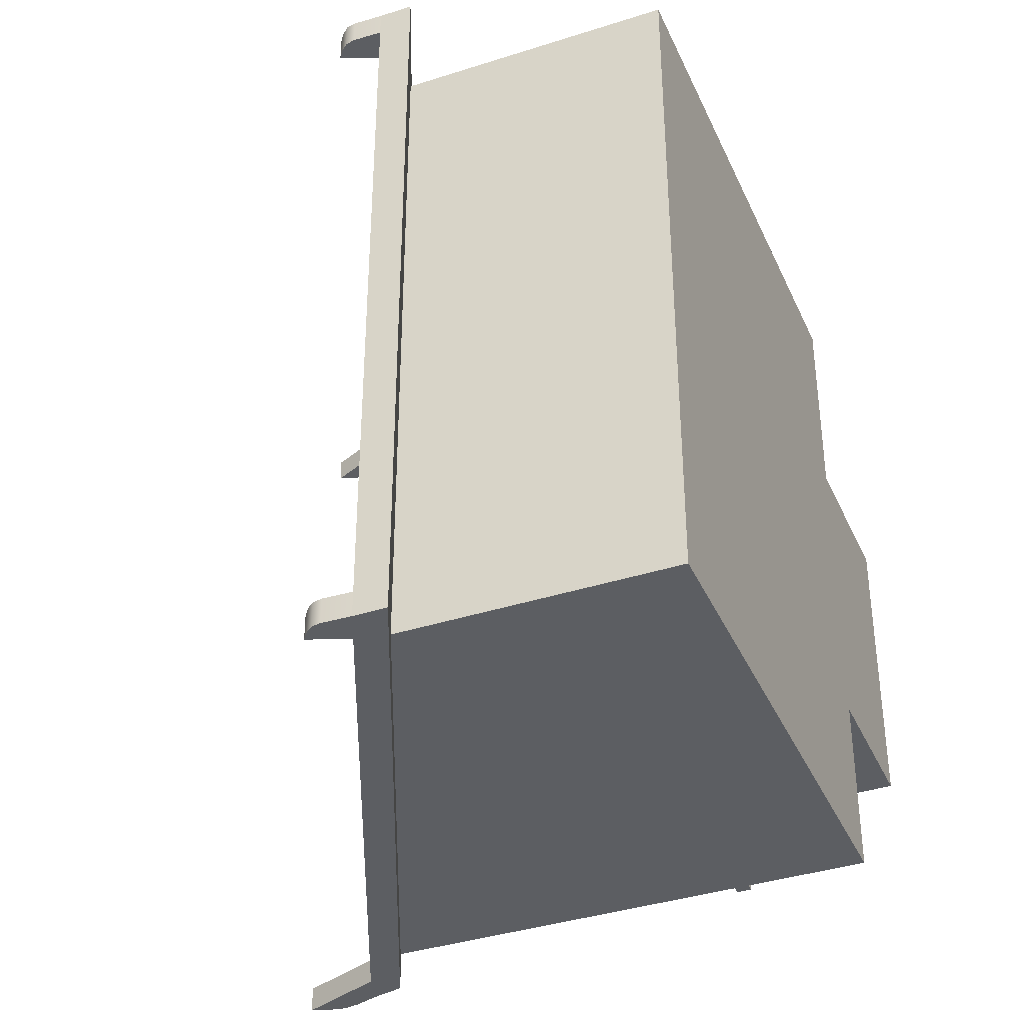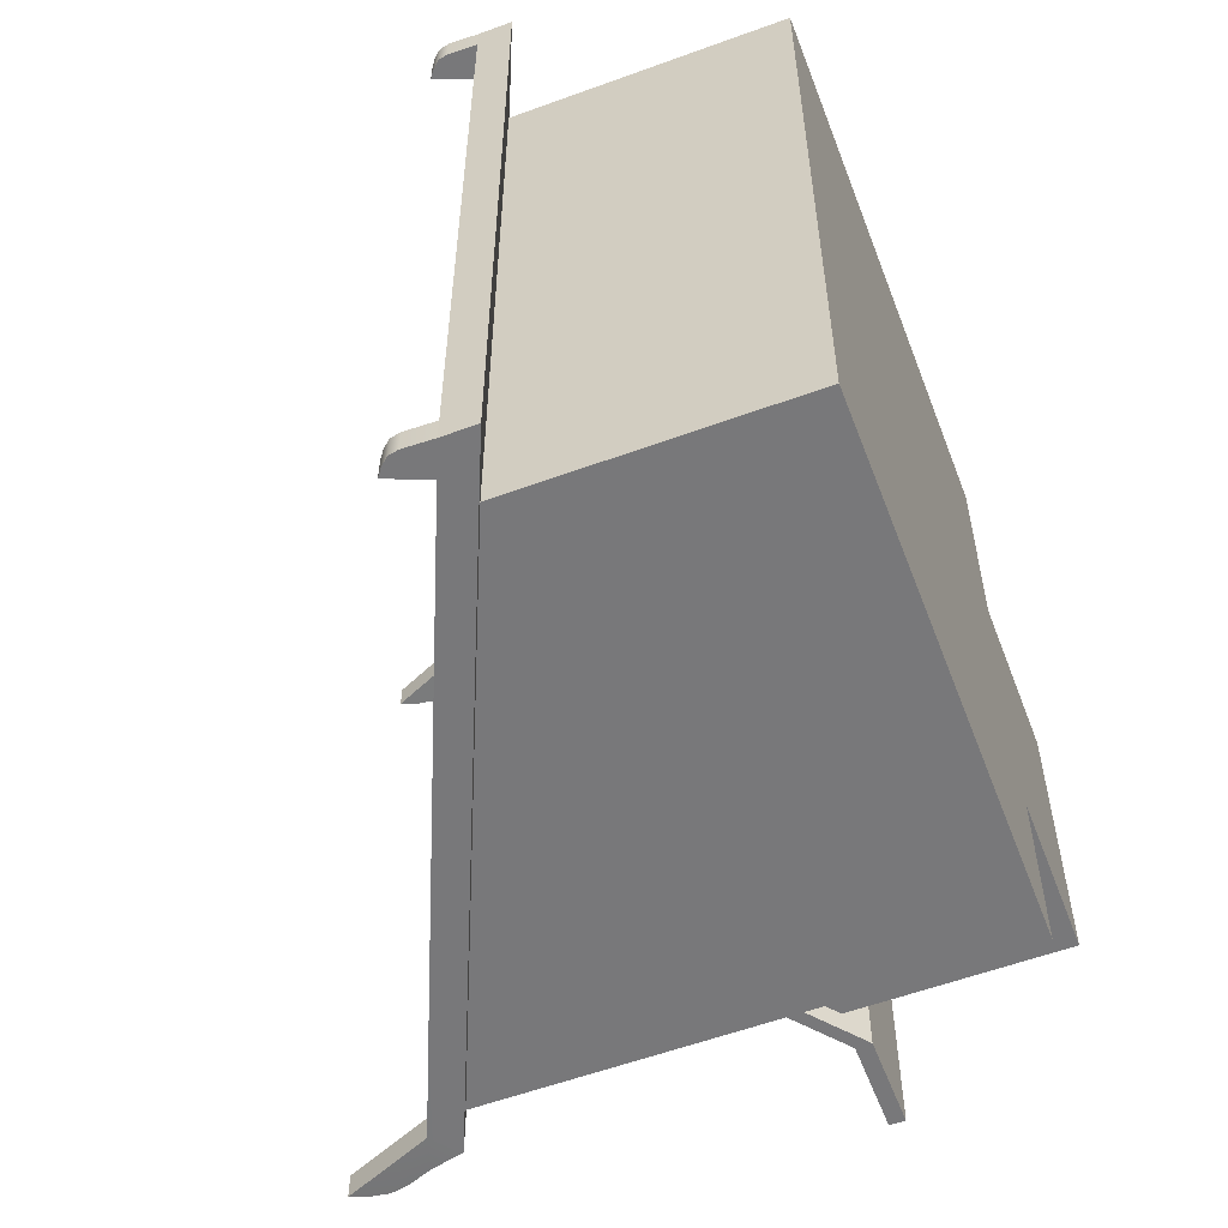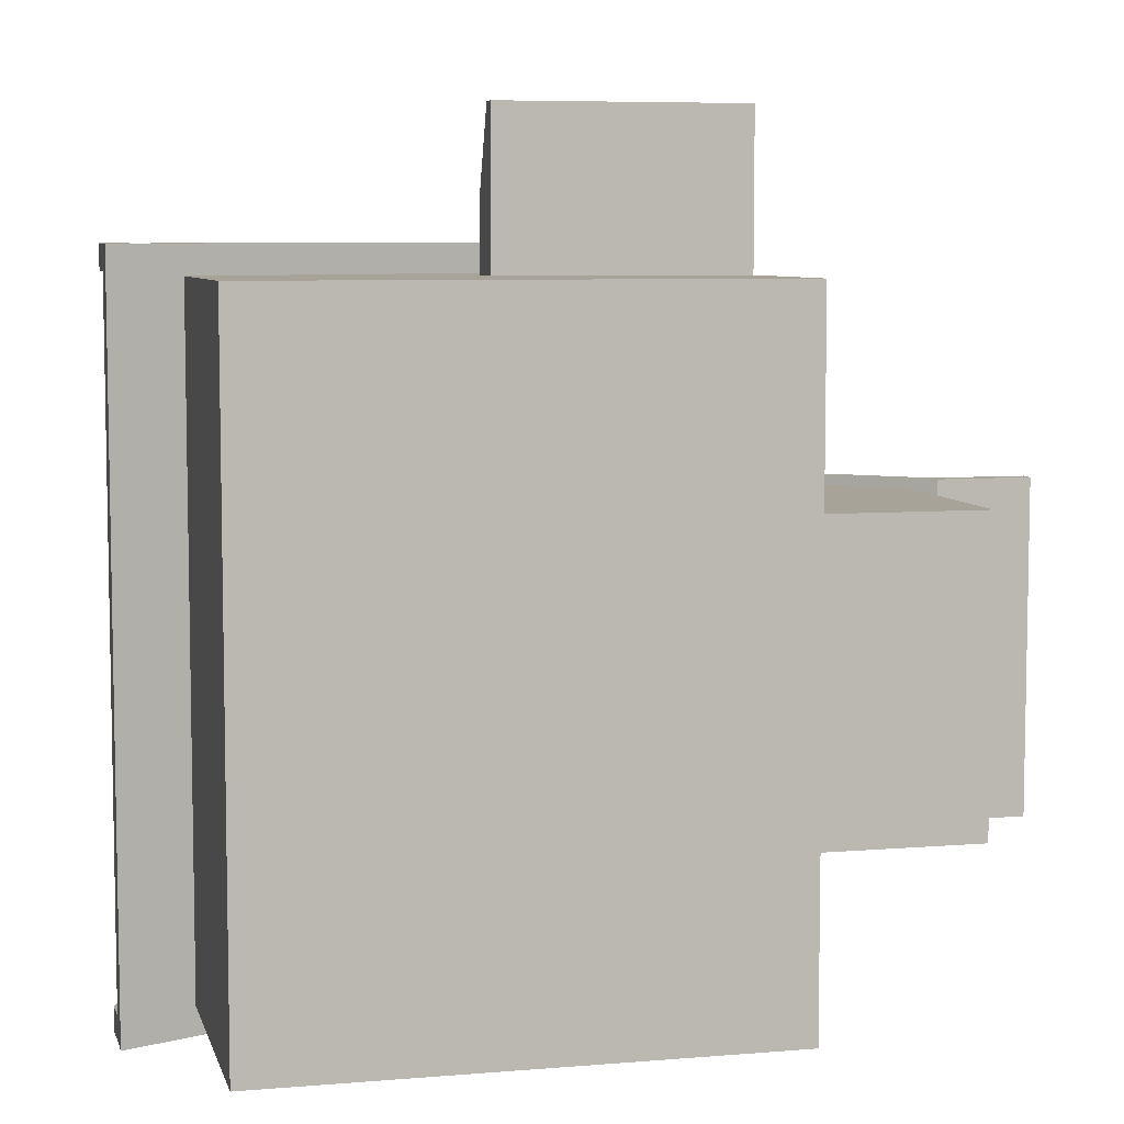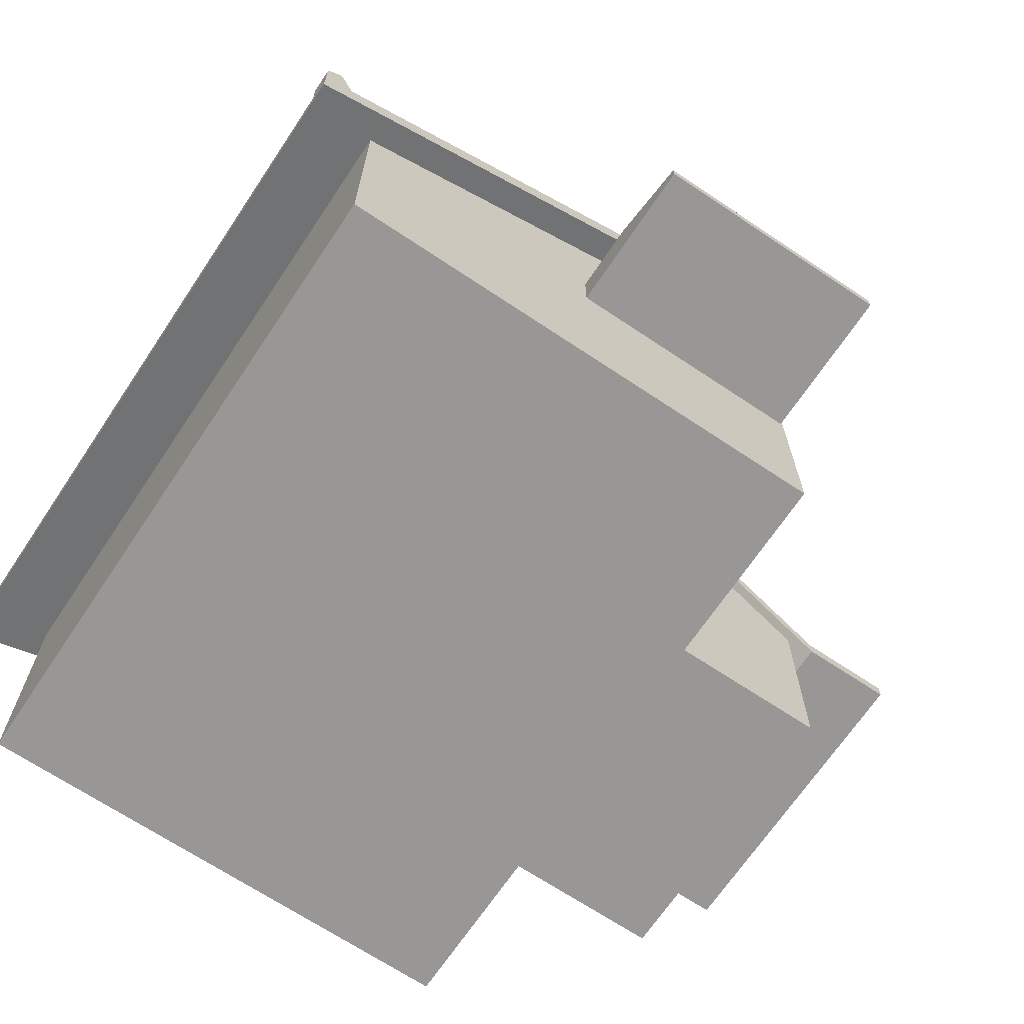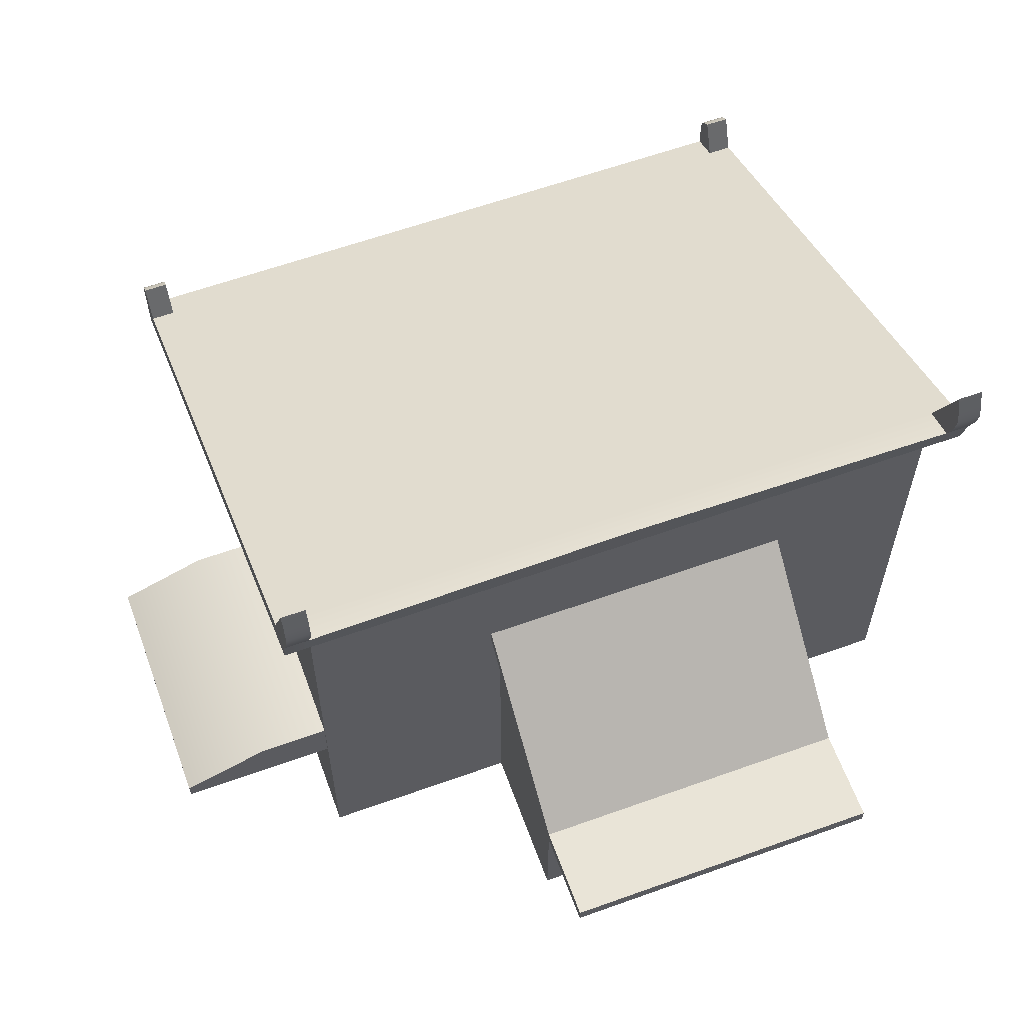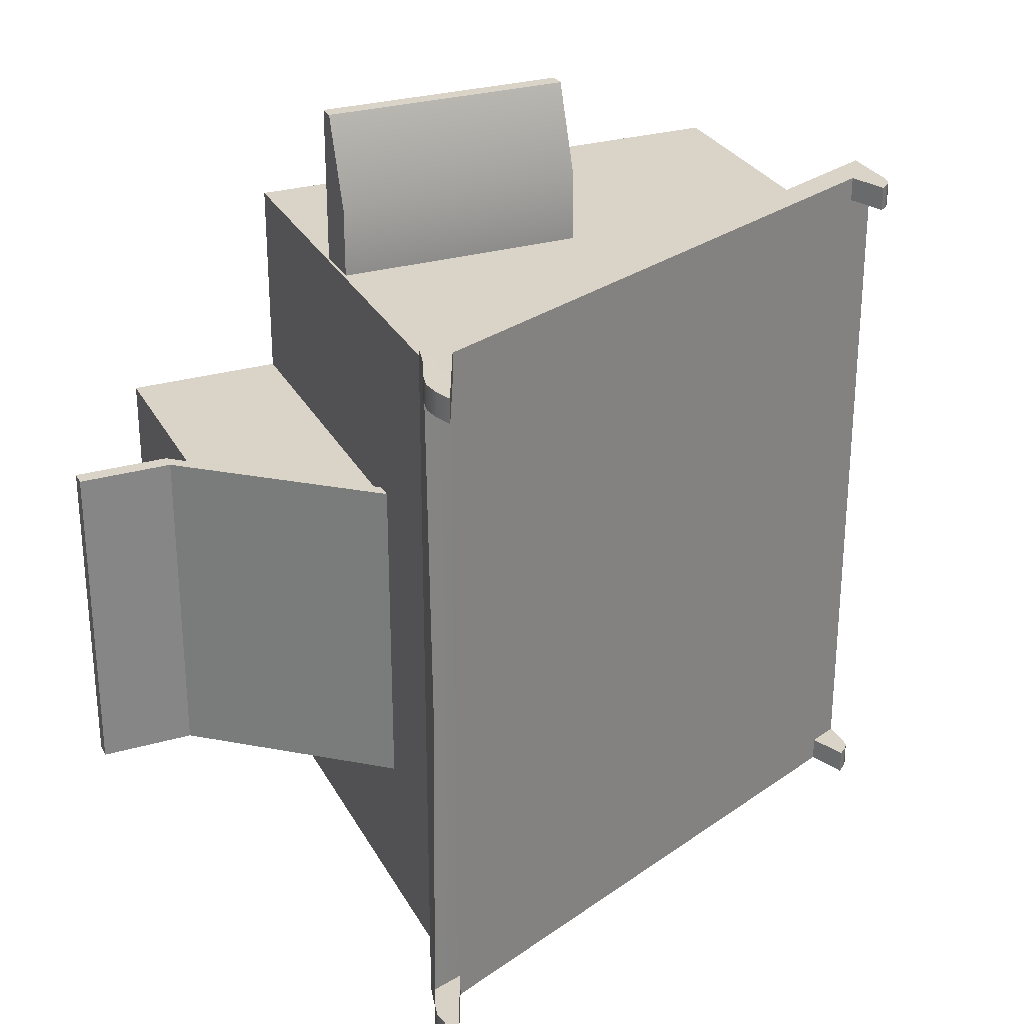
<metadata>
{"format":"obj","ext":"obj","renderer":"f3d","projection":"perspective","resolution":1024,"background":"white","views":[{"elev":-38.0,"azim":-67.8,"up":"+Z"},{"elev":-57.5,"azim":-69.2,"up":"+Z"},{"elev":6.8,"azim":-13.7,"up":"+Z"},{"elev":-68.3,"azim":-33.8,"up":"+Y"},{"elev":61.0,"azim":69.9,"up":"+Y"},{"elev":28.4,"azim":156.6,"up":"+Z"}]}
</metadata>
<code>
v 9.152 21.26 -11.69
v 20.8 11.74 -11.69
v 9.152 22.26 -11.69
v 20.8 12.74 -11.69
v 9.152 22.26 -32.53
v 20.8 12.74 -32.53
v 9.152 21.26 -32.53
v 20.8 11.74 -32.53
v 26.75 11.74 -32.53
v 26.75 11.74 -11.69
v 26.75 12.74 -32.53
v 26.75 12.74 -11.69
v -28.05 14.3 2.365
v 10.5 30.95 2.365
v -28.05 16.33 2.365
v 11.02 32.98 2.365
v -28.05 16.33 0.7988
v -28.05 14.3 0.7988
v 10.5 30.95 0.7988
v 11.02 32.98 0.7988
v -26.14 15.13 2.365
v -26.14 17.16 2.365
v -26.14 17.16 0.7988
v -26.14 15.13 0.7988
v 8.959 32.32 0.7988
v 8.959 32.32 2.365
v 8.959 30.28 2.365
v 8.959 30.28 0.7988
v -27.1 19.54 2.365
v -27.1 19.54 0.7988
v -27.99 18.7 2.365
v -28.11 18.12 2.365
v -27.61 19.16 2.365
v -27.99 18.7 0.7988
v -27.61 19.16 0.7988
v -28.11 18.12 0.7988
v -27.44 16.6 0.7988
v -27.44 14.57 0.7988
v -27.44 14.57 2.365
v -27.44 16.6 2.365
v 11.31 37.67 0.7135
v 11.31 37.67 2.28
v 11.85 35.52 2.289
v 11.68 36.59 2.28
v 11.63 34.46 2.315
v 11.68 36.59 0.7135
v 11.85 35.52 0.7227
v 11.63 34.46 0.749
v -28.05 16.33 -20.89
v 10.77 32.98 -20.89
v -26.14 17.16 -20.89
v 8.959 30.28 -20.89
v -27.44 16.6 -20.89
v -28.05 14.3 -20.89
v 8.959 32.32 -20.89
v 10.5 30.95 -20.89
v -26.14 15.13 -20.89
v -27.44 14.57 -20.89
v -28.05 14.3 -44.15
v 10.5 30.95 -44.15
v -28.05 16.33 -44.15
v 11.02 32.98 -44.15
v -28.05 16.33 -42.58
v -28.05 14.3 -42.58
v 10.5 30.95 -42.58
v 11.02 32.98 -42.58
v -26.14 15.13 -44.15
v -26.14 17.16 -44.15
v -26.14 17.16 -42.58
v -26.14 15.13 -42.58
v 8.959 32.32 -42.58
v 8.959 32.32 -44.15
v 8.959 30.28 -44.15
v 8.959 30.28 -42.58
v -27.1 19.54 -44.15
v -27.1 19.54 -42.58
v -27.99 18.7 -44.15
v -28.11 18.12 -44.15
v -27.61 19.16 -44.15
v -27.99 18.7 -42.58
v -27.61 19.16 -42.58
v -28.11 18.12 -42.58
v -27.44 16.6 -42.58
v -27.44 14.57 -42.58
v -27.44 14.57 -44.15
v -27.44 16.6 -44.15
v 11.31 37.67 -42.5
v 11.31 37.67 -44.06
v 11.85 35.52 -44.07
v 11.68 36.59 -44.06
v 11.63 34.46 -44.1
v 11.68 36.59 -42.5
v 11.85 35.52 -42.51
v 11.63 34.46 -42.53
v 9.108 -0.4998 -12.3
v 19.35 -0.4998 -12.3
v 9.108 21.26 -12.3
v 19.35 13.06 -12.3
v 9.108 21.26 -31.16
v 19.35 13.06 -31.16
v 9.108 -0.4998 -31.16
v 19.35 -0.4998 -31.16
v -23.47 -0.5 0.5
v 9.415 -0.5 0.5
v -23.47 16.6 0.5
v 9.415 30.55 0.5
v -23.47 16.6 -42.33
v 9.415 30.55 -42.33
v -23.47 -0.5 -42.33
v 9.415 -0.5 -42.33
v -6.446 12.08 10.42
v 9.257 12.08 10.42
v -6.446 13.08 10.42
v 9.257 13.08 10.42
v -6.446 15.19 -0.6546
v 9.257 15.19 -0.6546
v -6.446 12.08 -0.6546
v 9.257 12.08 -0.6546
v -6.446 15.19 4.873
v -6.446 12.08 4.873
v 9.257 12.08 4.873
v 9.257 15.19 4.873
g house2
f 1 2 4 3
f 3 4 6 5
f 5 6 8 7
f 7 8 2 1
f 10 9 11 12
f 7 1 3 5
f 2 8 9 10
f 8 6 11 9
f 6 4 12 11
f 4 2 10 12
g textureEditorIsolateSelectSet house2
f 13 39 40 15
f 35 33 29 30
f 18 38 39 13
f 14 19 20 16
f 17 18 13 15
f 26 27 14 16
f 41 42 44 46
f 27 28 19 14
f 23 22 26 25
f 22 21 27 26
f 21 24 28 27
f 22 23 30 29
f 17 15 32 36
f 32 31 34 36
f 31 33 35 34
f 31 32 15 40
f 34 35 30 23 37 17 36
f 39 38 24 21
f 40 39 21 22
f 31 40 29 33
f 29 40 22
f 25 26 42 41
f 16 20 48 45
f 44 43 47 46
f 43 45 48 47
f 43 44 42 26 16 45
f 20 25 41 46 47 48
f 17 37 53 49
f 20 19 56 50
f 28 52 56 19
f 24 57 52 28
f 38 58 57 24
f 49 54 18 17
f 51 53 37 23
f 55 51 23 25
f 50 55 25 20
f 54 58 38 18
g house2
f 59 61 86 85
f 81 76 75 79
f 64 59 85 84
f 60 62 66 65
f 63 61 59 64
f 72 62 60 73
f 87 92 90 88
f 73 60 65 74
f 69 71 72 68
f 68 72 73 67
f 67 73 74 70
f 68 75 76 69
f 63 82 78 61
f 78 82 80 77
f 77 80 81 79
f 77 86 61 78
f 80 82 63 83 69 76 81
f 85 67 70 84
f 86 68 67 85
f 77 79 75 86
f 75 68 86
f 71 87 88 72
f 62 91 94 66
f 90 92 93 89
f 89 93 94 91
f 89 91 62 72 88 90
f 66 94 93 92 87 71
f 63 49 53 83
f 66 50 56 65
f 74 65 56 52
f 70 74 52 57
f 84 70 57 58
f 49 63 64 54
f 51 69 83 53
f 55 71 69 51
f 50 66 71 55
f 54 64 84 58
f 95 96 98 97
f 97 98 100 99
f 99 100 102 101
f 101 102 96 95
f 96 102 100 98
f 101 95 97 99
f 103 104 106 105
f 105 106 108 107
f 107 108 110 109
f 109 110 104 103
f 104 110 108 106
f 109 103 105 107
f 111 112 114 113
f 113 114 122 119
f 115 116 118 117
f 120 121 112 111
f 112 121 122 114
f 119 120 111 113
f 117 120 119 115
f 117 118 121 120
f 122 121 118 116
f 119 122 116 115

</code>
